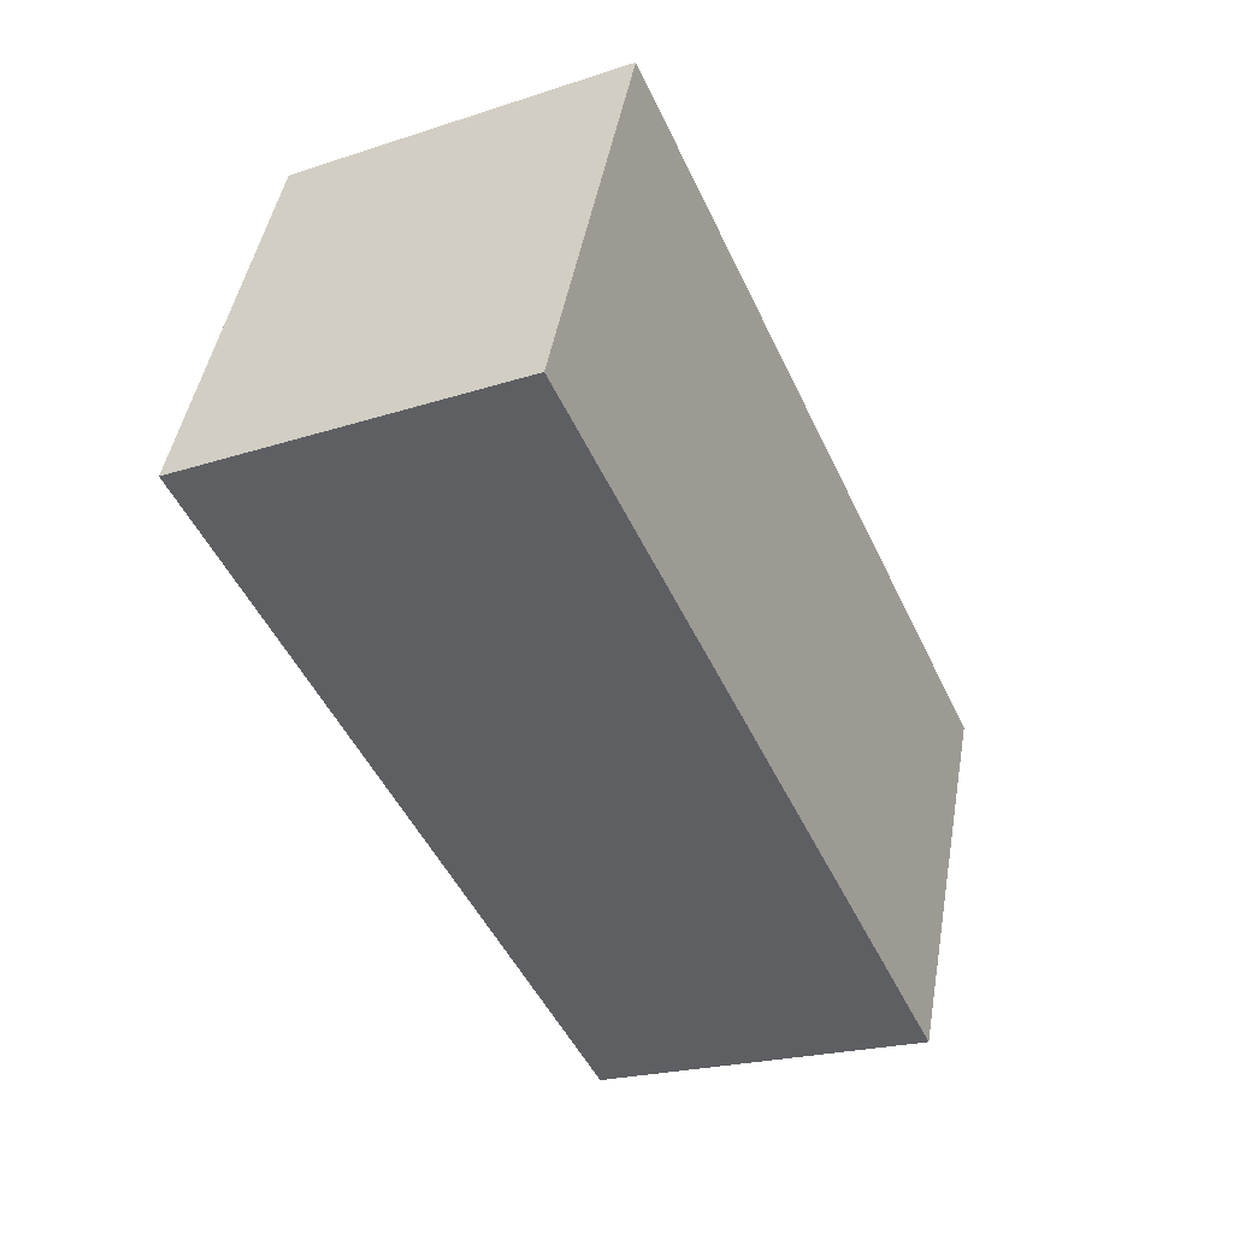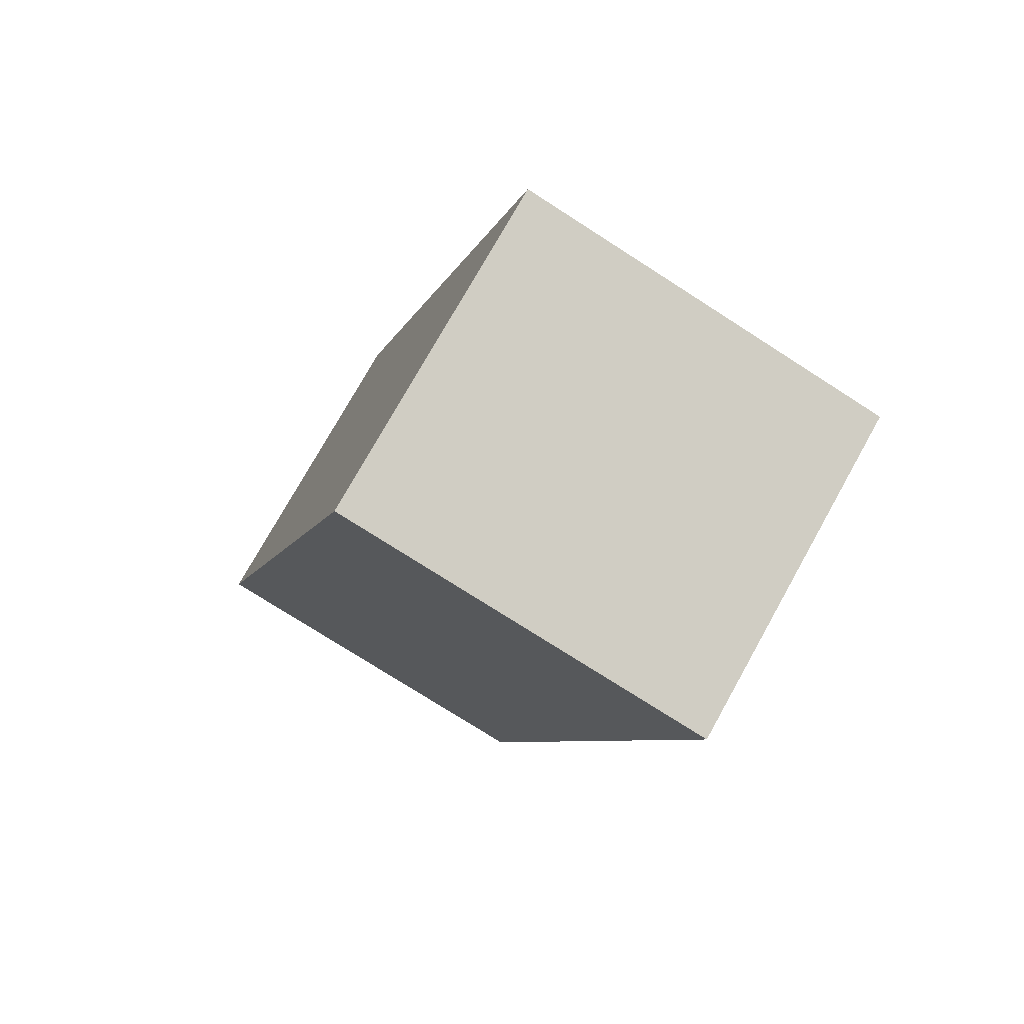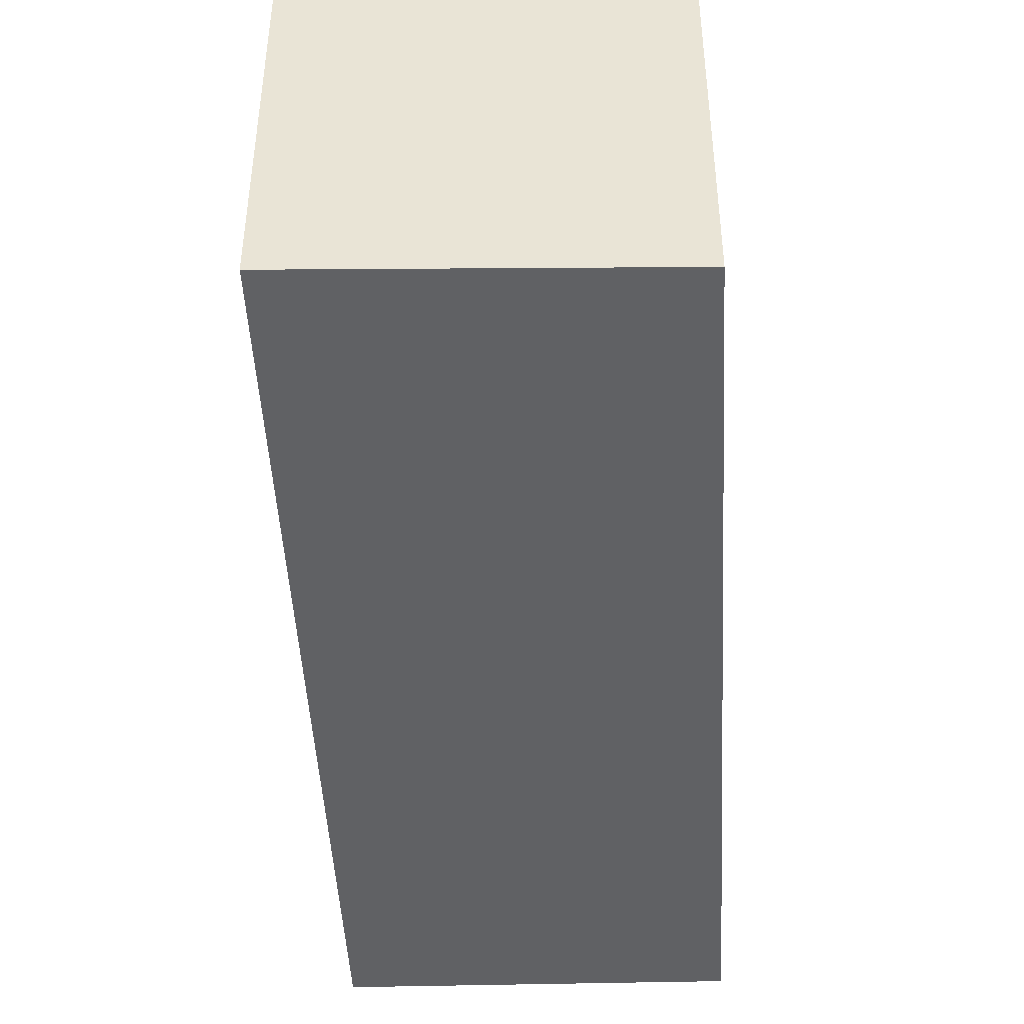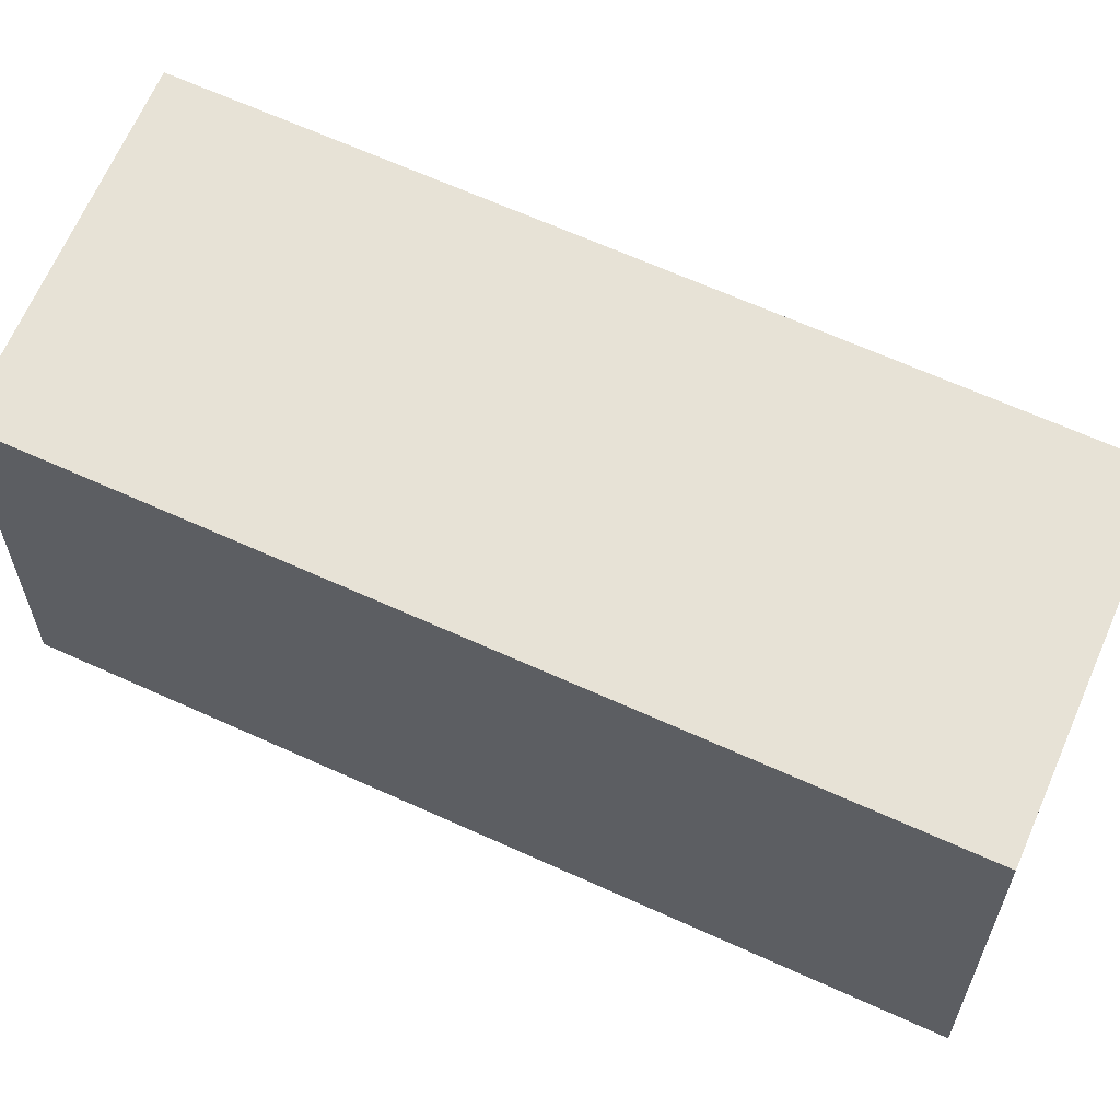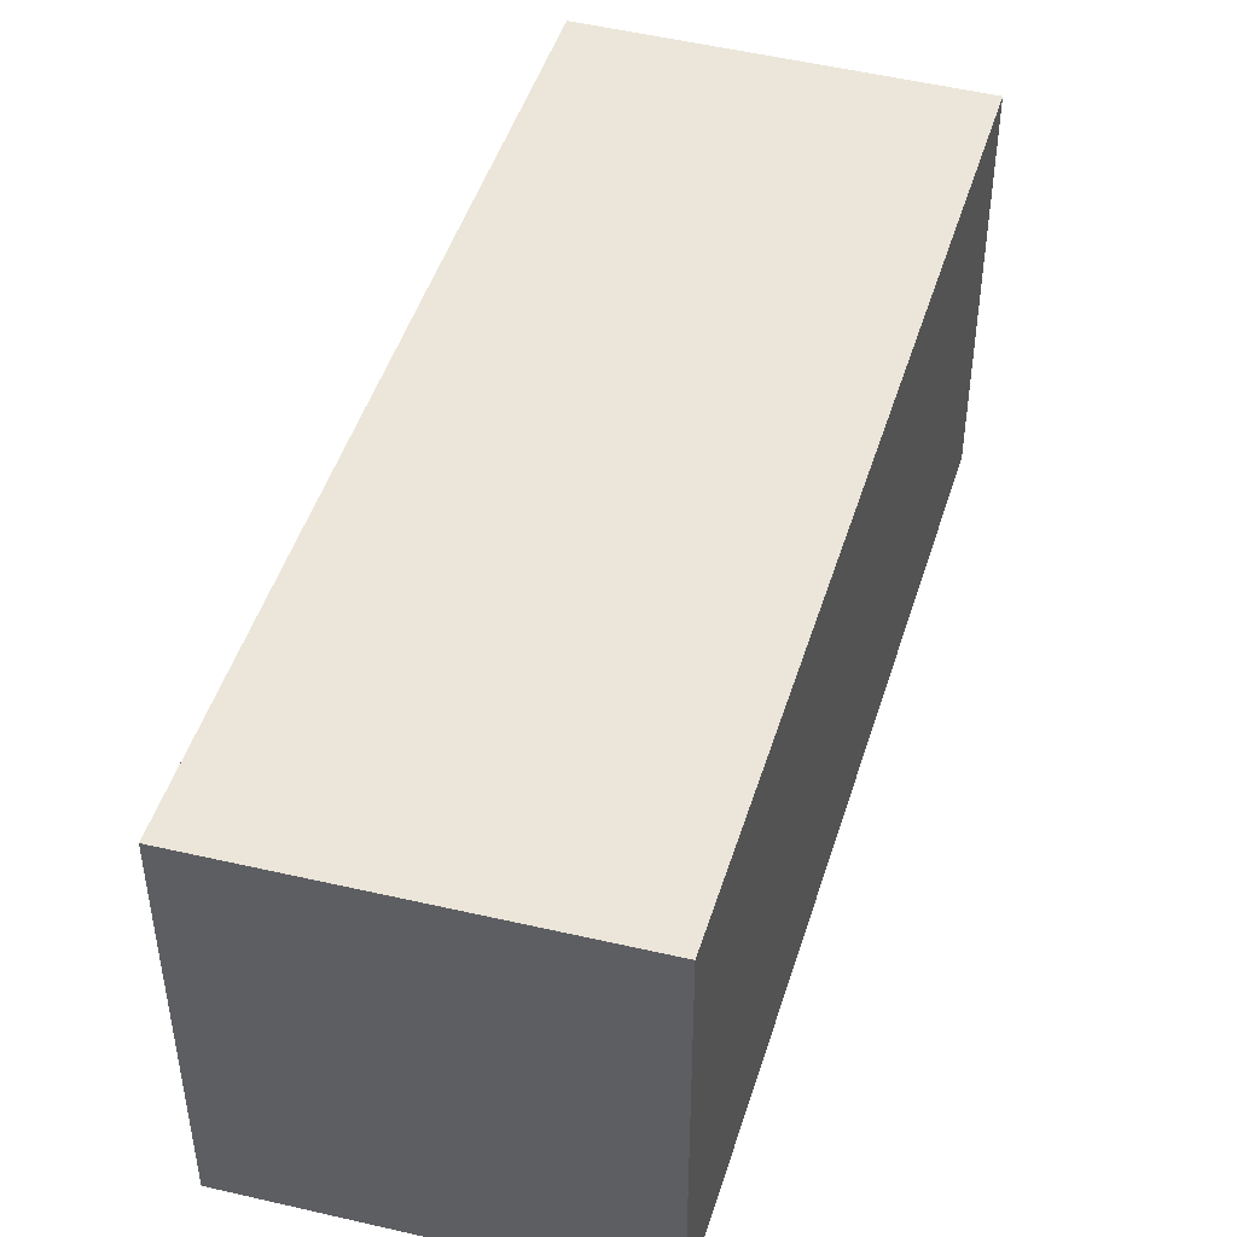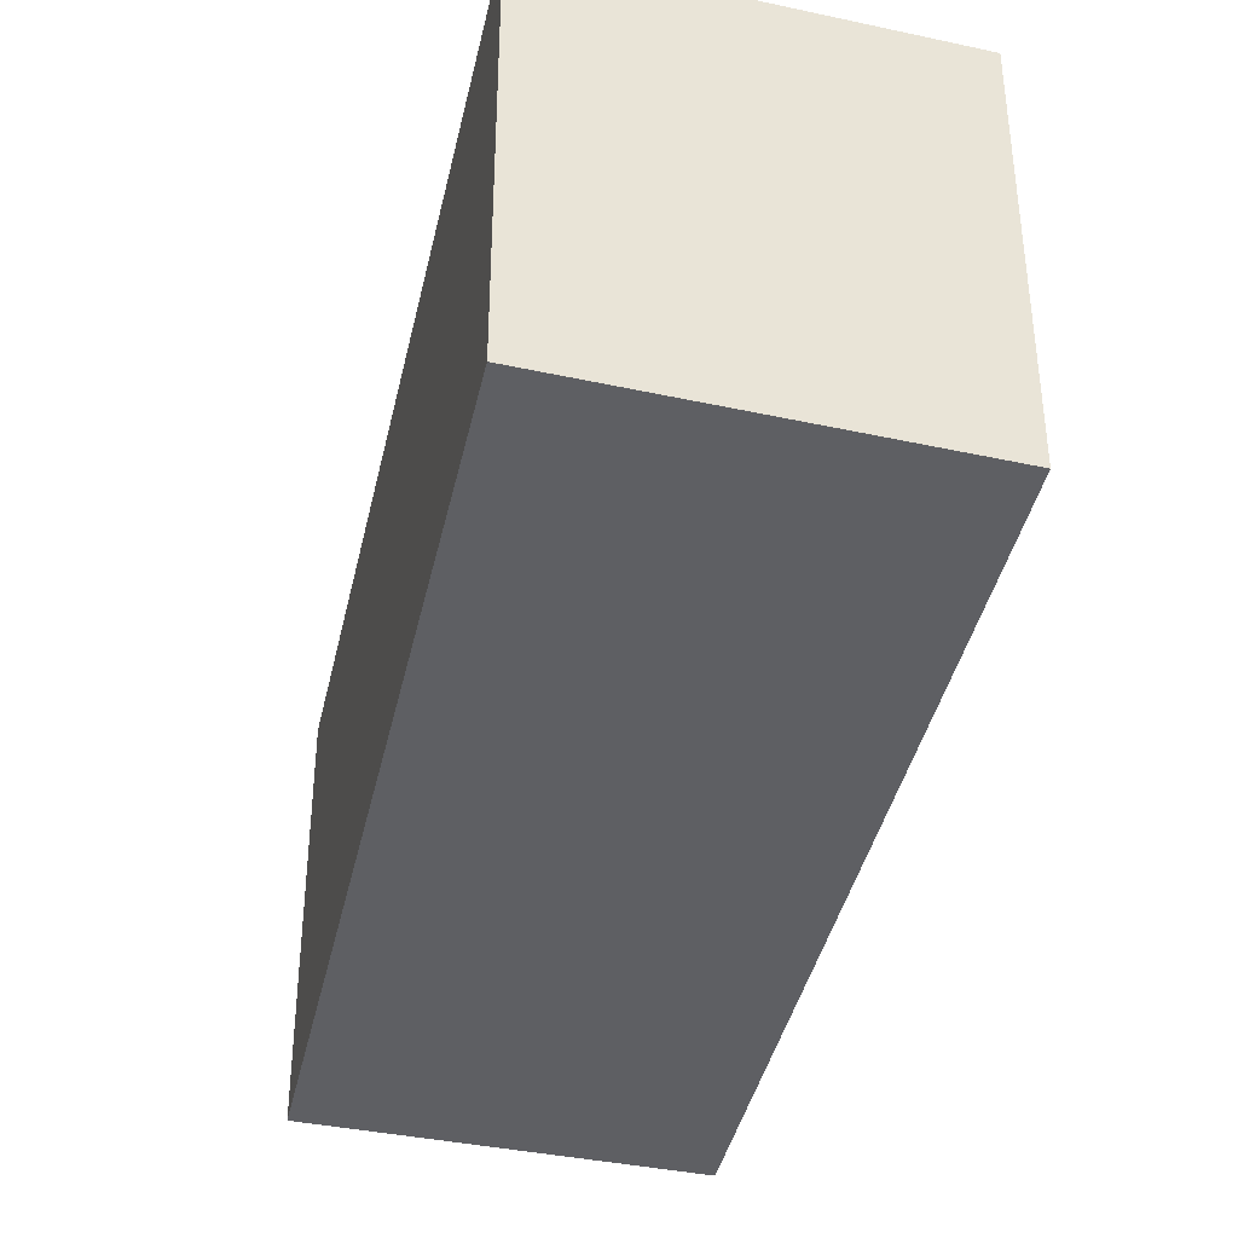
<metadata>
{"format":"obj","ext":"obj","renderer":"f3d","projection":"perspective","resolution":1024,"background":"white","views":[{"elev":47.1,"azim":-169.9,"up":"+Z"},{"elev":-75.5,"azim":-122.7,"up":"+Z"},{"elev":-47.0,"azim":27.3,"up":"+Y"},{"elev":63.4,"azim":139.2,"up":"+Y"},{"elev":48.0,"azim":41.4,"up":"+Y"},{"elev":-40.6,"azim":11.8,"up":"+Y"}]}
</metadata>
<code>
v  0 3.665 2.244e-16
v  6.207 3.665 5.821
v  2.931 3.665 -1.413
v  3.277 3.665 7.305
v  6.207 -3.564e-16 5.821
v  2.931 8.652e-17 -1.413
v  0 0 0
v  3.277 -4.473e-16 7.305
g defaultobject
f 1 2 3
f 2 1 4
f 5 3 2
f 3 5 6
f 6 1 3
f 1 6 7
f 7 4 1
f 4 7 8
f 8 2 4
f 2 8 5
f 5 7 6
f 7 5 8

</code>
